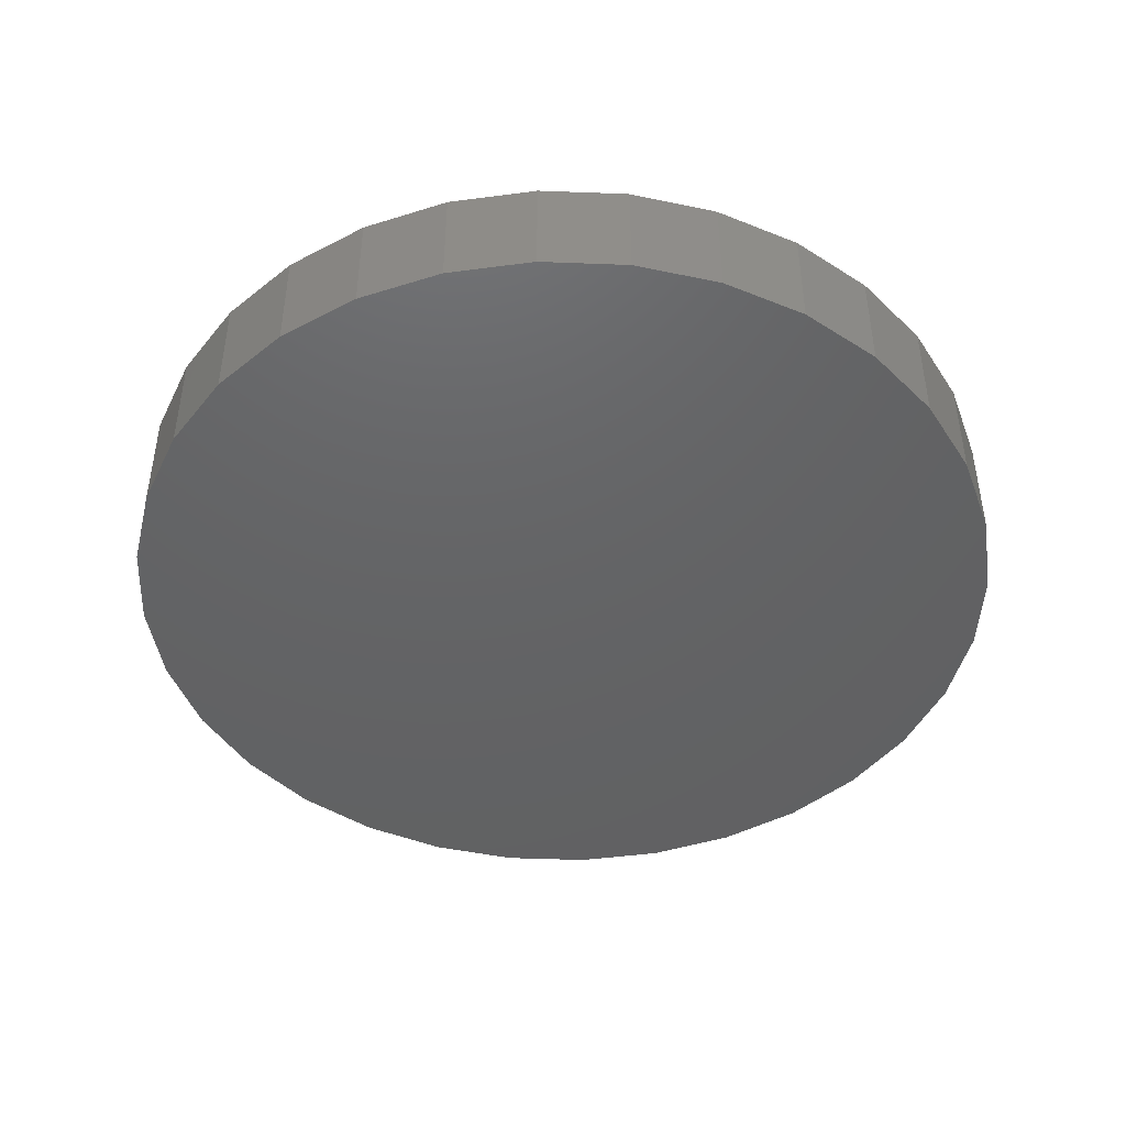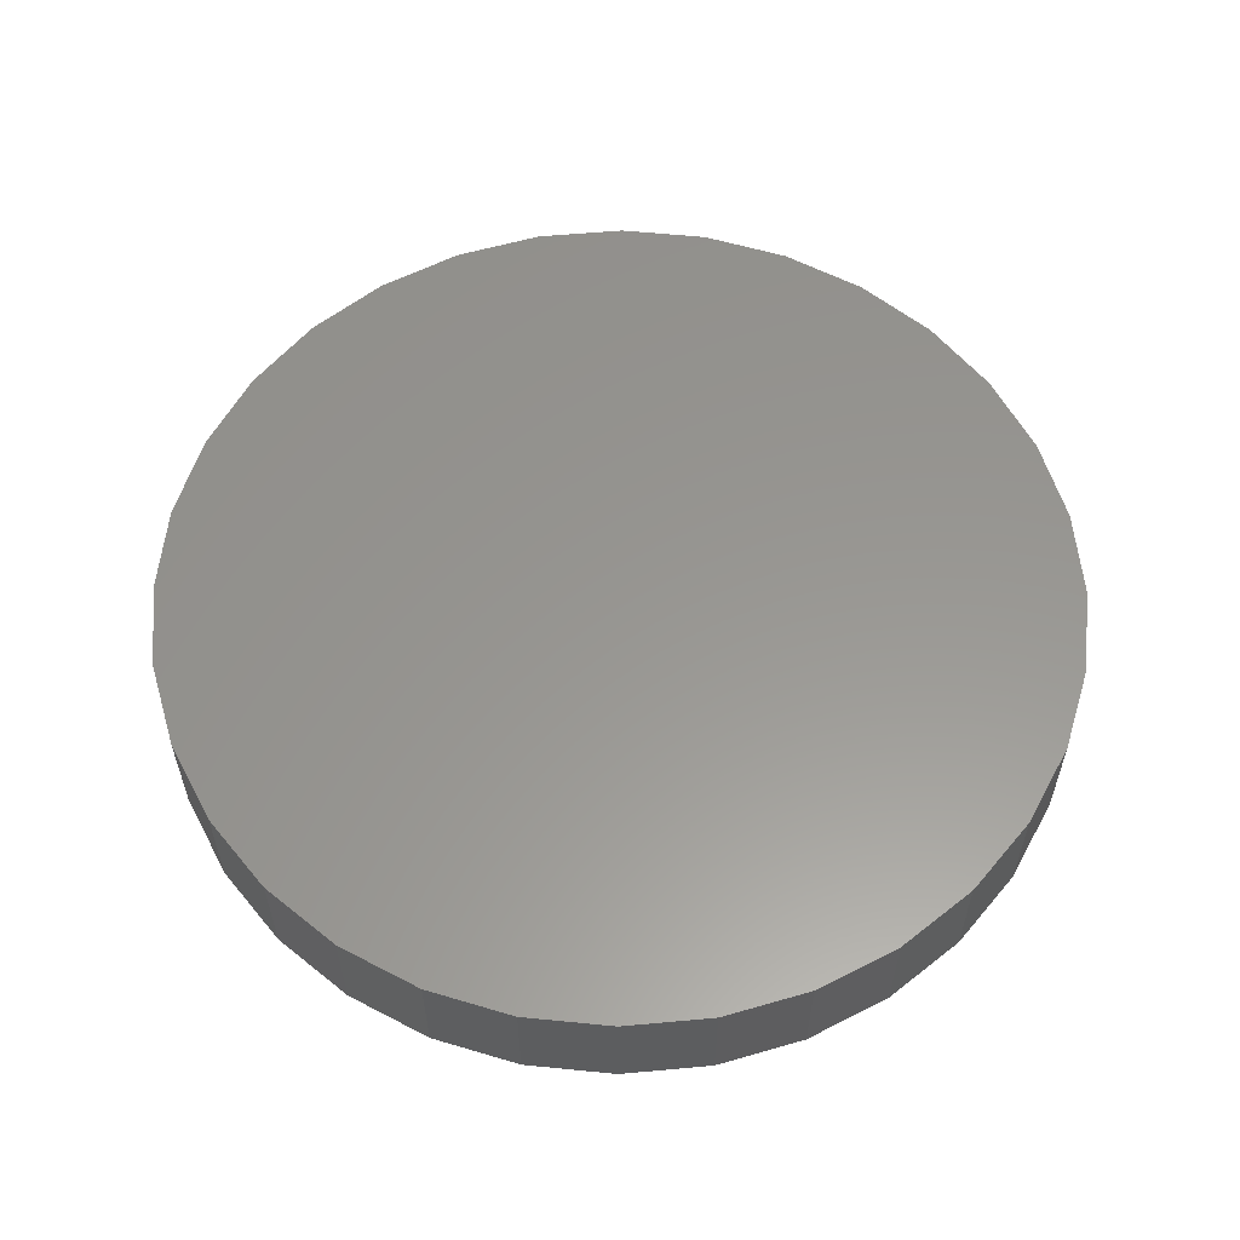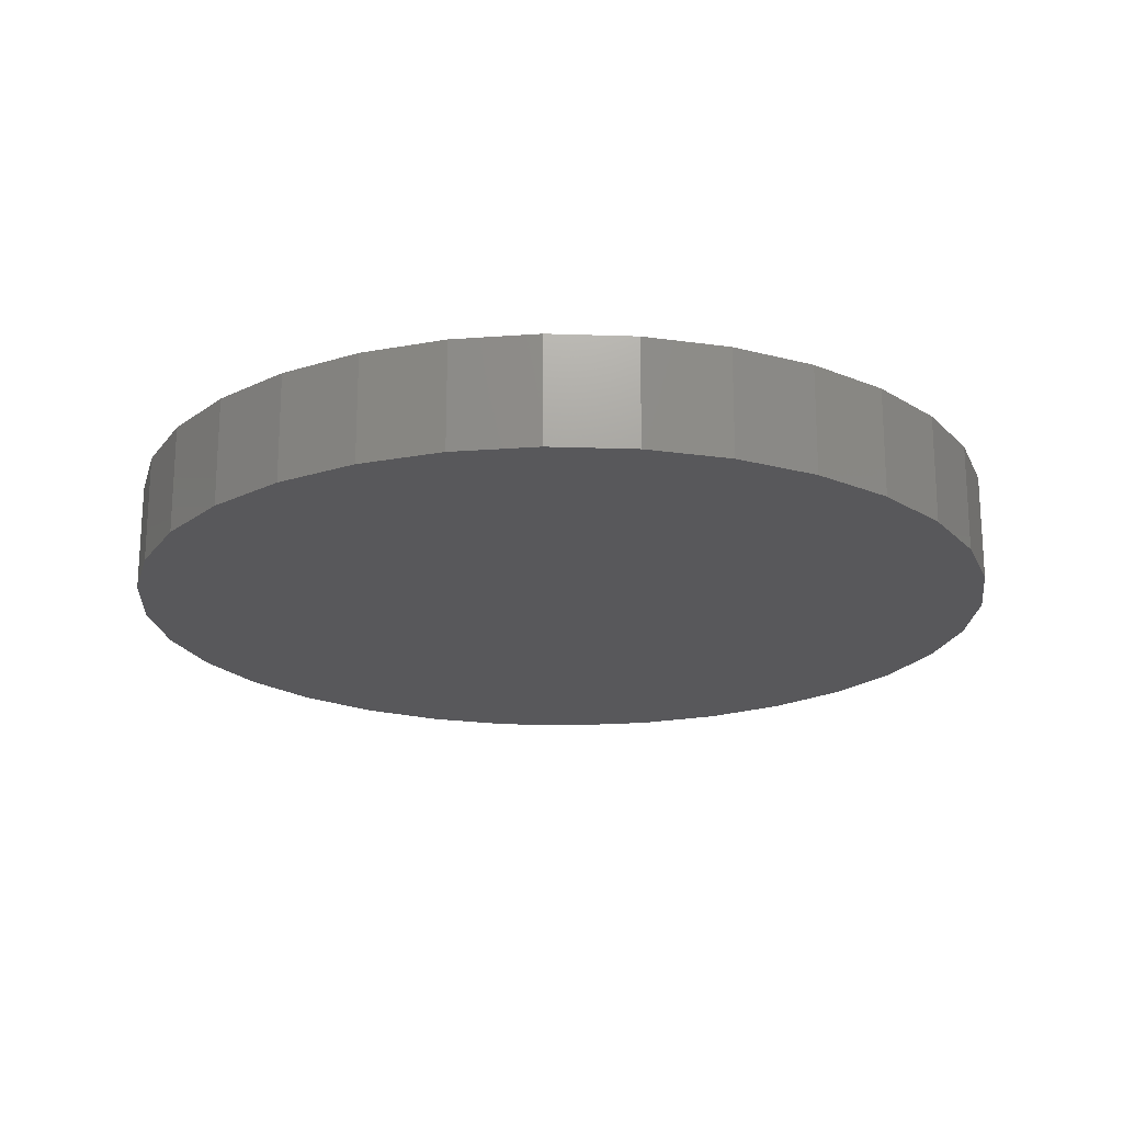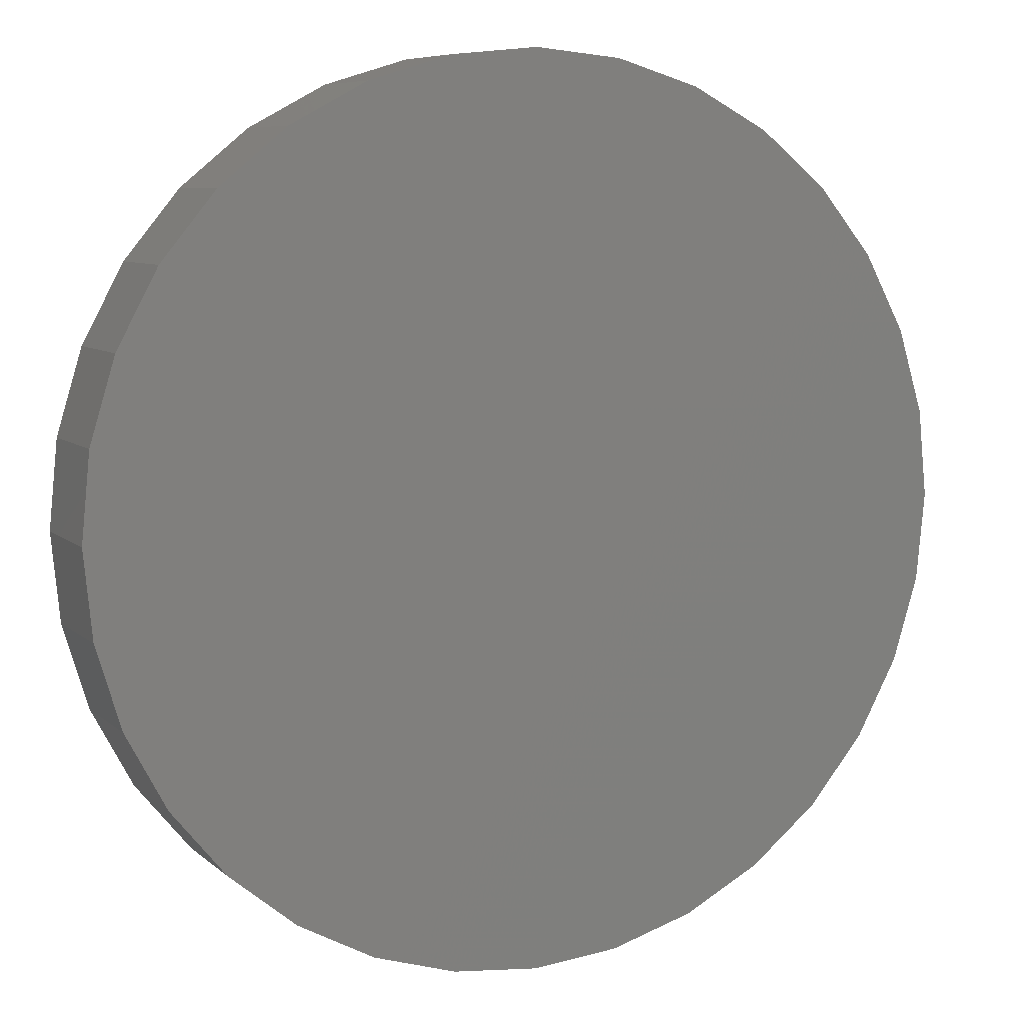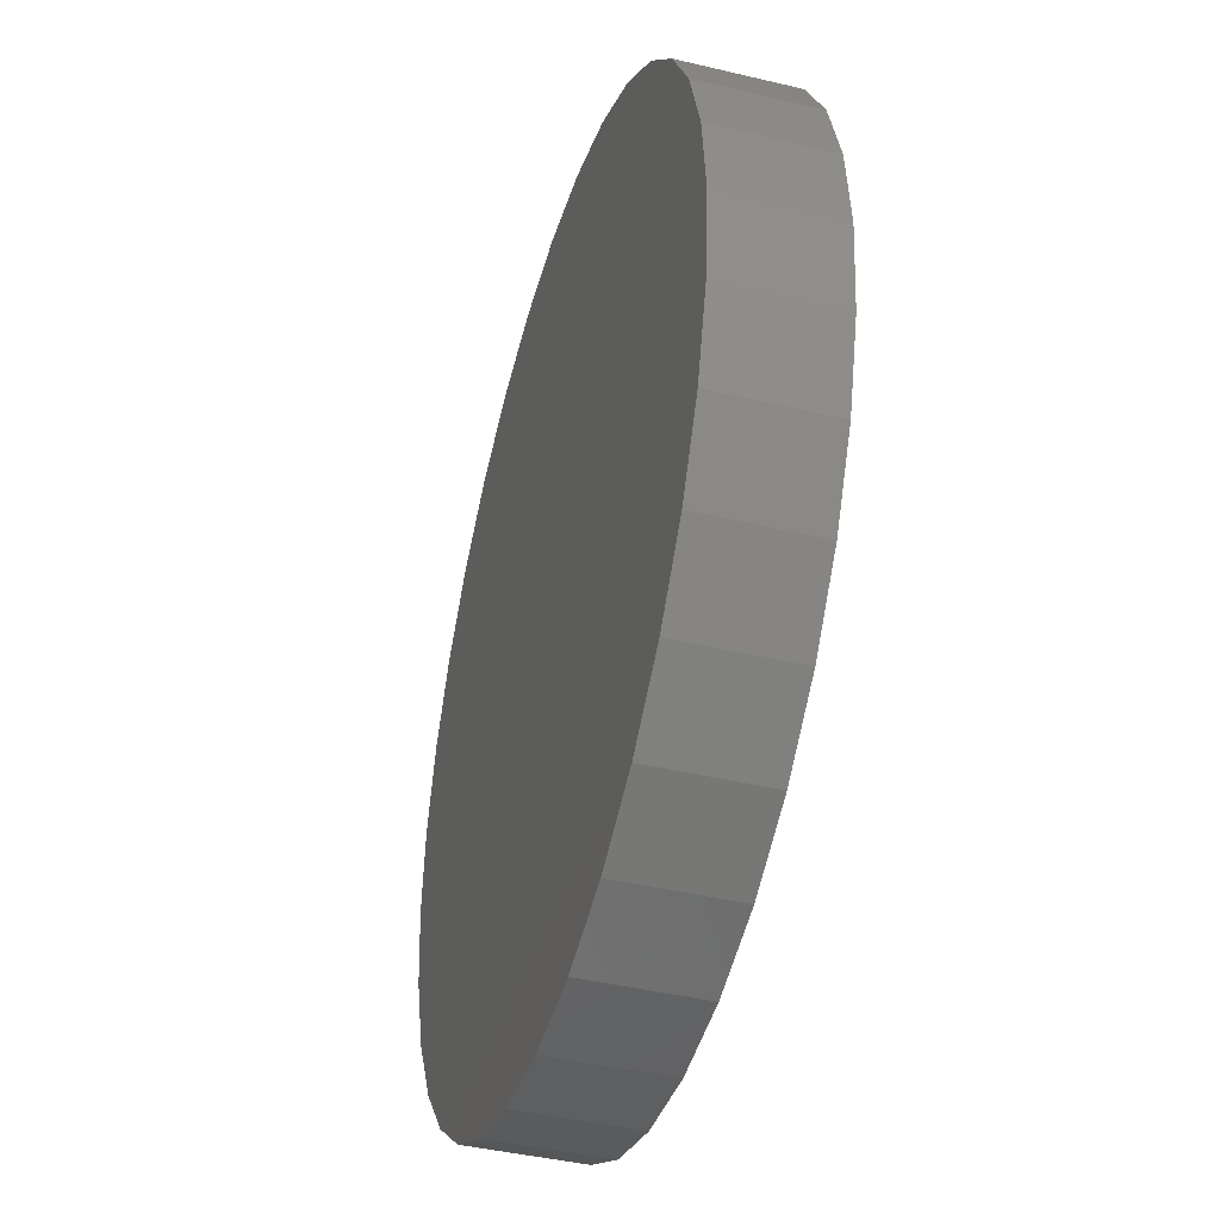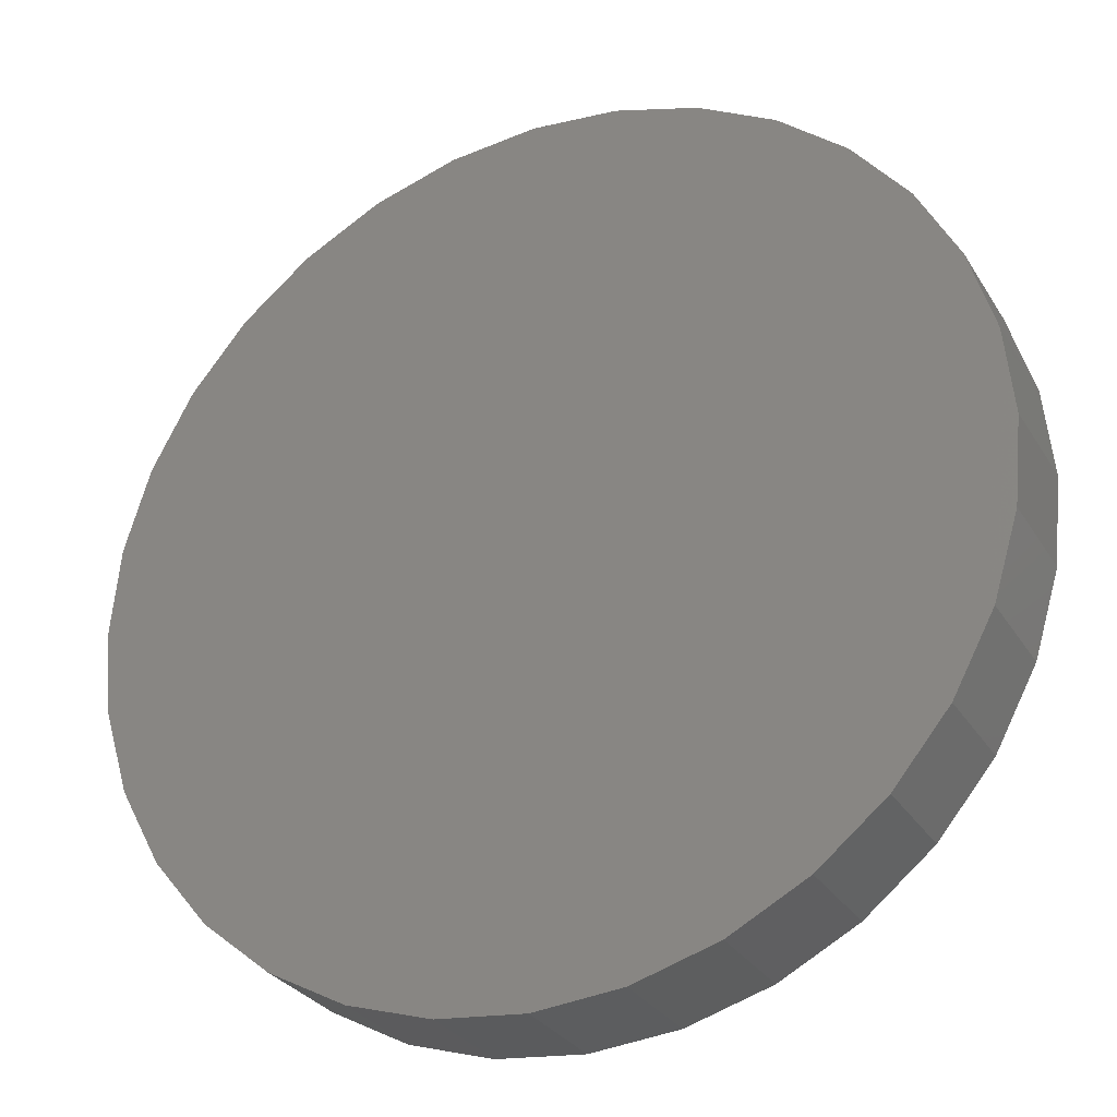
<metadata>
{"format":"stl","ext":"stl","renderer":"f3d","projection":"perspective","resolution":1024,"background":"white","views":[{"elev":-45.1,"azim":93.1,"up":"+Z"},{"elev":58.3,"azim":-146.0,"up":"+Z"},{"elev":-20.1,"azim":2.1,"up":"+Z"},{"elev":7.5,"azim":154.9,"up":"+Y"},{"elev":-42.4,"azim":74.1,"up":"+Y"},{"elev":-29.2,"azim":25.9,"up":"+Y"}]}
</metadata>
<code>
# stl→obj: 64 verts, 124 faces
v -0.02368 -0.6079 0
v -0.02368 -0.6079 0.007812
v -0.02308 -0.6017 0
v -0.02308 -0.6017 0.007812
v -0.02128 -0.5958 0
v -0.02128 -0.5958 0.007812
v -0.01836 -0.5904 0
v -0.01836 -0.5904 0.007812
v -0.01443 -0.5856 0
v -0.01443 -0.5856 0.007812
v -0.00965 -0.5816 0
v -0.00965 -0.5816 0.007812
v -0.00419 -0.5787 0
v -0.00419 -0.5787 0.007812
v 0.001734 -0.5769 0
v 0.001734 -0.5769 0.007812
v 0.007895 -0.5763 0
v 0.007895 -0.5763 0.007812
v 0.01406 -0.5769 0
v 0.01406 -0.5769 0.007812
v 0.01998 -0.5787 0
v 0.01998 -0.5787 0.007812
v 0.02544 -0.5816 0
v 0.02544 -0.5816 0.007812
v 0.03022 -0.5856 0
v 0.03022 -0.5856 0.007812
v 0.03415 -0.5904 0
v 0.03415 -0.5904 0.007812
v 0.03707 -0.5958 0
v 0.03707 -0.5958 0.007812
v 0.03887 -0.6017 0
v 0.03887 -0.6017 0.007812
v 0.03947 -0.6079 0
v 0.03947 -0.6079 0.007812
v 0.03887 -0.6141 0
v 0.03887 -0.6141 0.007812
v 0.03707 -0.62 0
v 0.03707 -0.62 0.007812
v 0.03415 -0.6254 0
v 0.03415 -0.6254 0.007812
v 0.03022 -0.6302 0
v 0.03022 -0.6302 0.007812
v 0.02544 -0.6342 0
v 0.02544 -0.6342 0.007812
v 0.01998 -0.6371 0
v 0.01998 -0.6371 0.007812
v 0.01406 -0.6389 0
v 0.01406 -0.6389 0.007812
v 0.007895 -0.6395 0
v 0.007895 -0.6395 0.007812
v 0.001734 -0.6389 0
v 0.001734 -0.6389 0.007812
v -0.00419 -0.6371 0
v -0.00419 -0.6371 0.007812
v -0.00965 -0.6342 0
v -0.00965 -0.6342 0.007812
v -0.01443 -0.6302 0
v -0.01443 -0.6302 0.007812
v -0.01836 -0.6254 0
v -0.01836 -0.6254 0.007812
v -0.02128 -0.62 0
v -0.02128 -0.62 0.007812
v -0.02308 -0.6141 0
v -0.02308 -0.6141 0.007812
f 1 2 3
f 3 2 4
f 3 4 5
f 5 4 6
f 5 6 7
f 7 6 8
f 7 8 9
f 9 8 10
f 9 10 11
f 11 10 12
f 11 12 13
f 13 12 14
f 13 14 15
f 15 14 16
f 15 16 17
f 17 16 18
f 17 18 19
f 19 18 20
f 19 20 21
f 21 20 22
f 21 22 23
f 23 22 24
f 23 24 25
f 25 24 26
f 25 26 27
f 27 26 28
f 27 28 29
f 29 28 30
f 29 30 31
f 31 30 32
f 31 32 33
f 33 32 34
f 33 34 35
f 35 34 36
f 35 36 37
f 37 36 38
f 37 38 39
f 39 38 40
f 39 40 41
f 41 40 42
f 41 42 43
f 43 42 44
f 43 44 45
f 45 44 46
f 45 46 47
f 47 46 48
f 47 48 49
f 49 48 50
f 49 50 51
f 51 50 52
f 51 52 53
f 53 52 54
f 53 54 55
f 55 54 56
f 55 56 57
f 57 56 58
f 57 58 59
f 59 58 60
f 59 60 61
f 61 60 62
f 61 62 63
f 63 62 64
f 63 64 1
f 1 64 2
f 18 16 14
f 20 18 14
f 20 14 22
f 22 14 12
f 22 12 24
f 24 12 10
f 24 10 26
f 26 10 8
f 26 8 28
f 28 8 6
f 28 6 30
f 30 6 4
f 30 4 32
f 36 62 38
f 38 62 60
f 38 60 40
f 40 60 58
f 40 58 42
f 42 58 56
f 42 56 44
f 44 56 54
f 44 54 46
f 46 54 52
f 46 52 50
f 46 50 48
f 32 4 34
f 34 4 2
f 34 2 36
f 36 2 64
f 36 64 62
f 13 15 17
f 13 17 19
f 21 13 19
f 11 13 21
f 23 11 21
f 9 11 23
f 25 9 23
f 7 9 25
f 27 7 25
f 5 7 27
f 29 5 27
f 3 5 29
f 31 3 29
f 37 61 35
f 59 61 37
f 39 59 37
f 57 59 39
f 41 57 39
f 55 57 41
f 43 55 41
f 53 55 43
f 45 53 43
f 51 53 45
f 49 51 45
f 47 49 45
f 61 63 35
f 35 63 1
f 35 1 33
f 33 1 3
f 33 3 31

</code>
